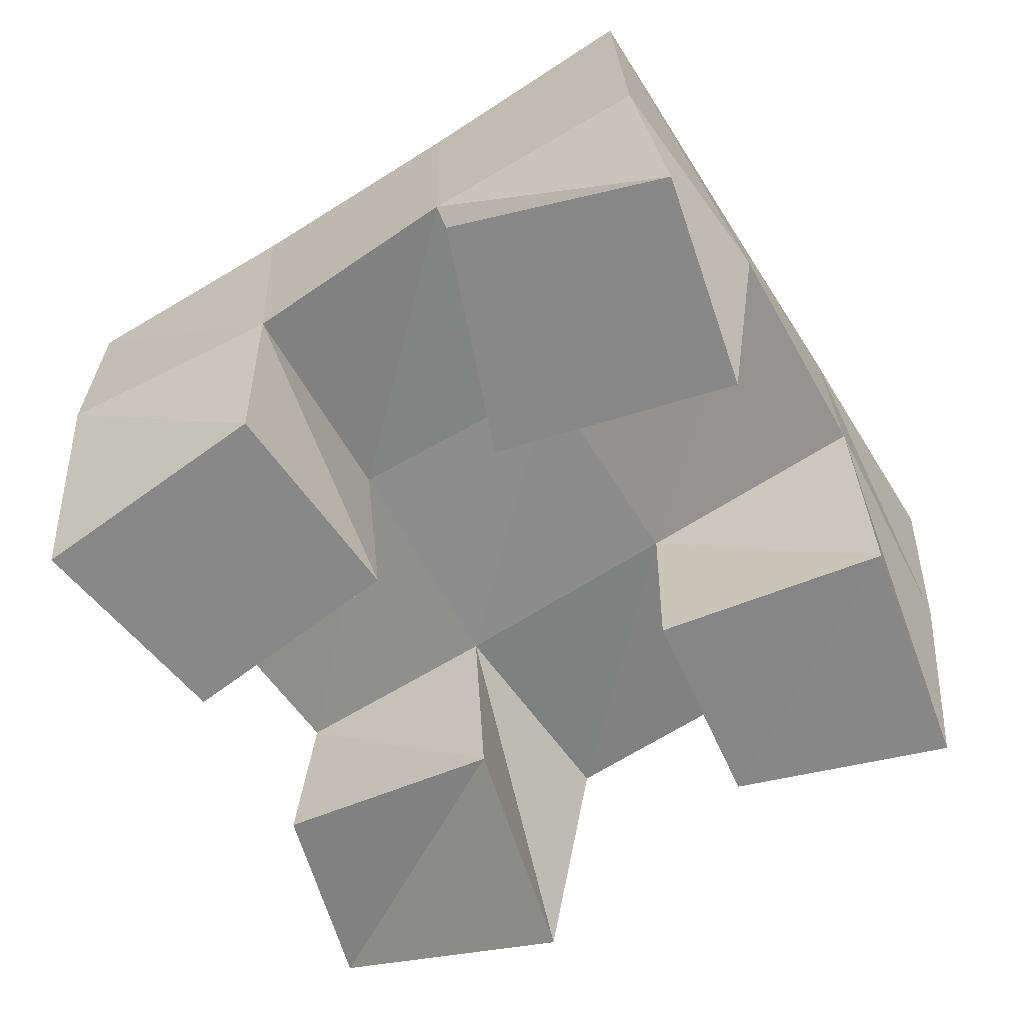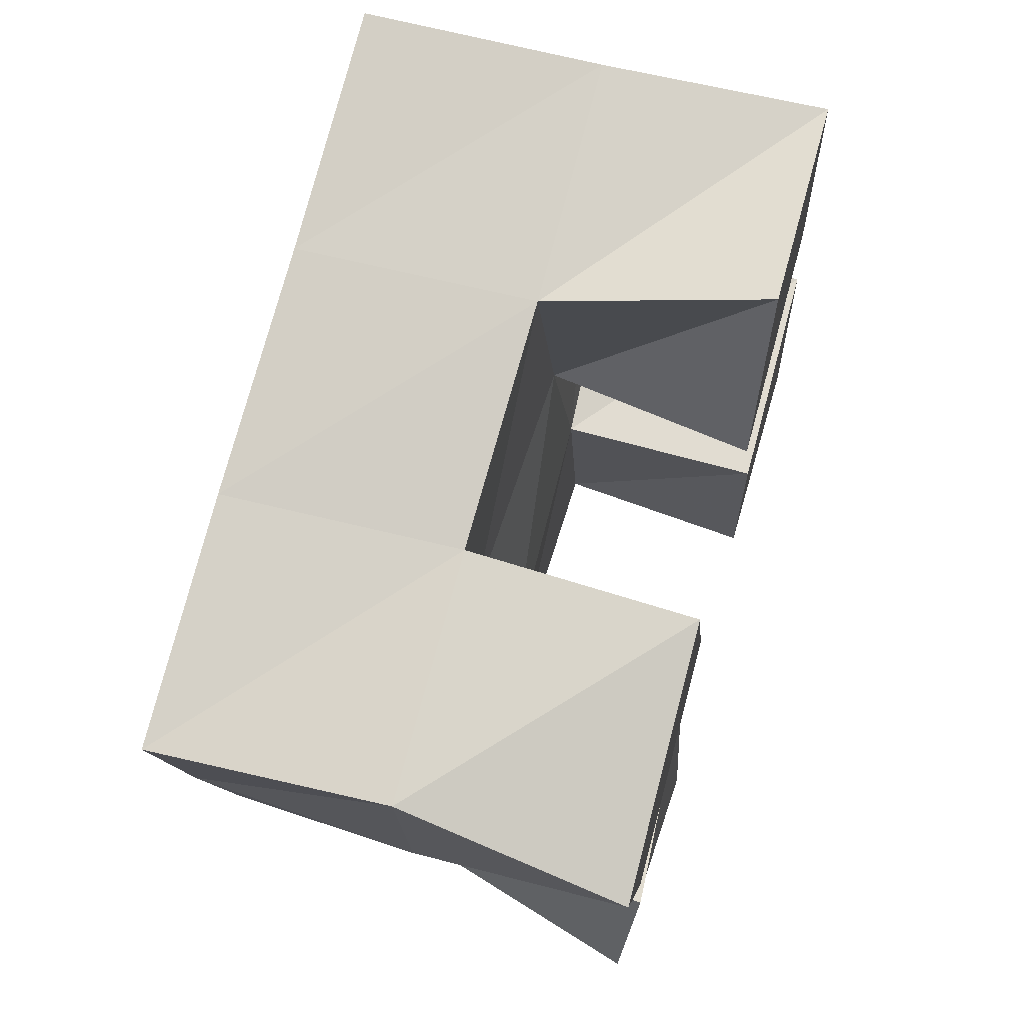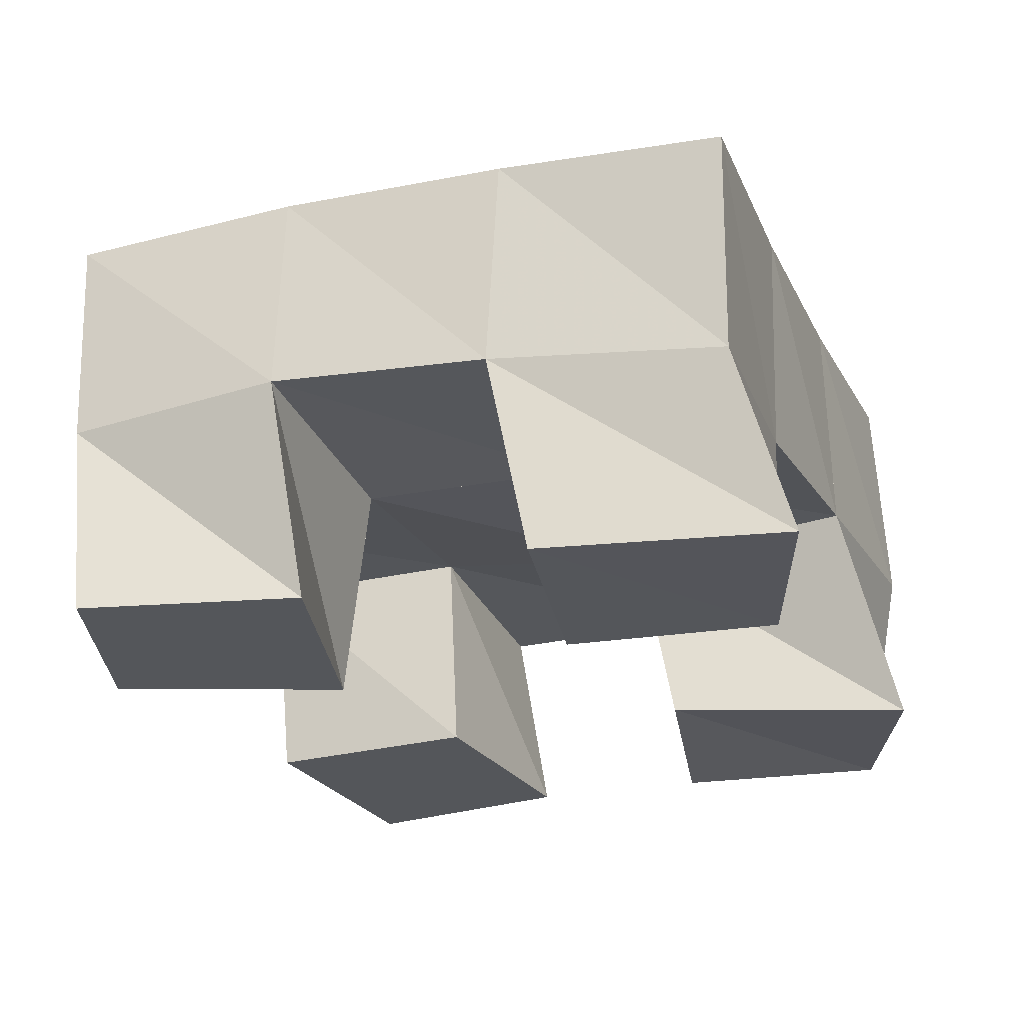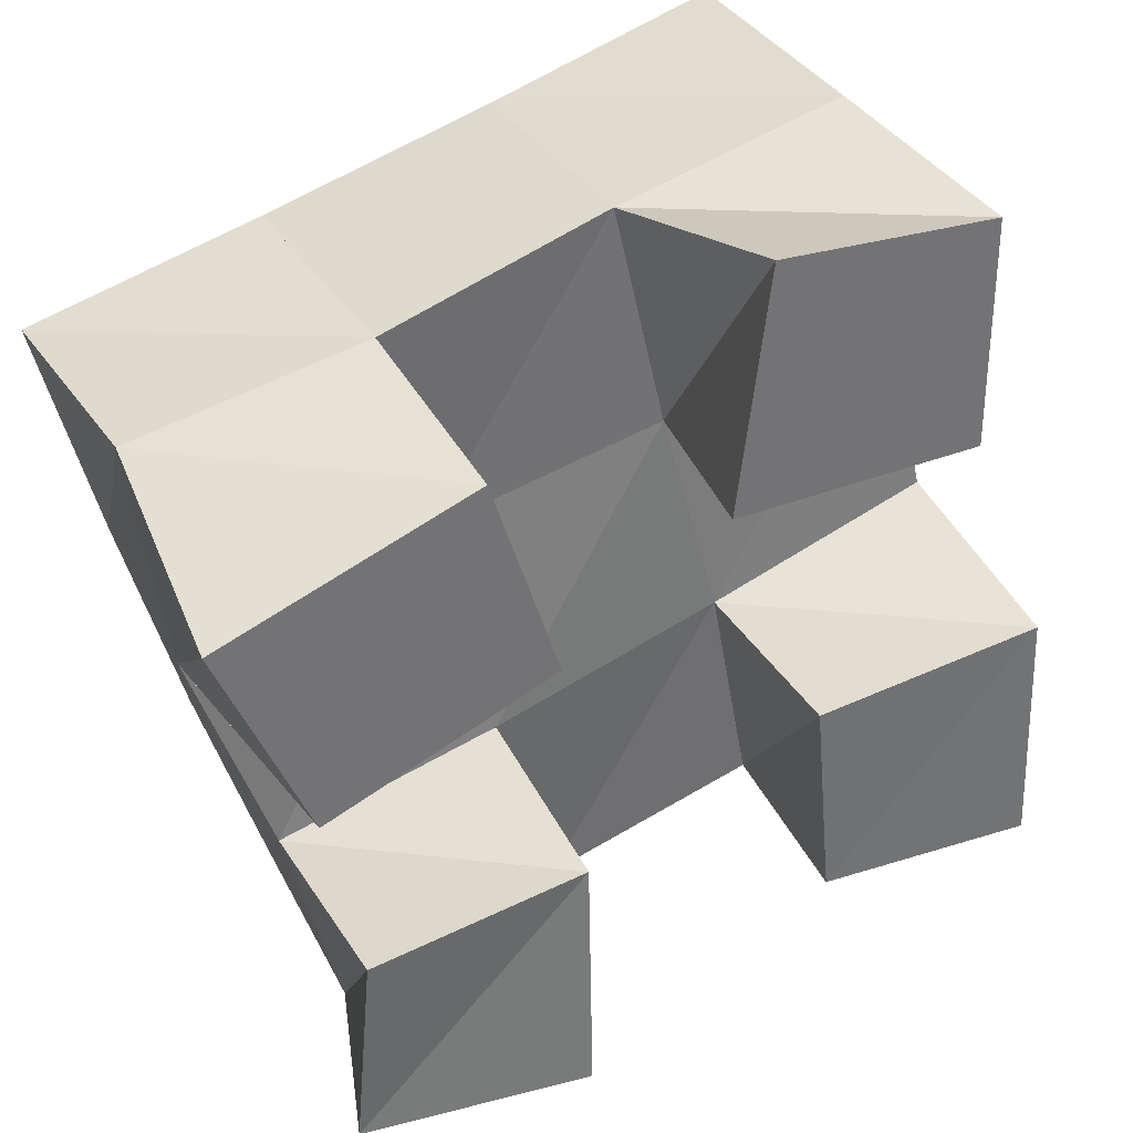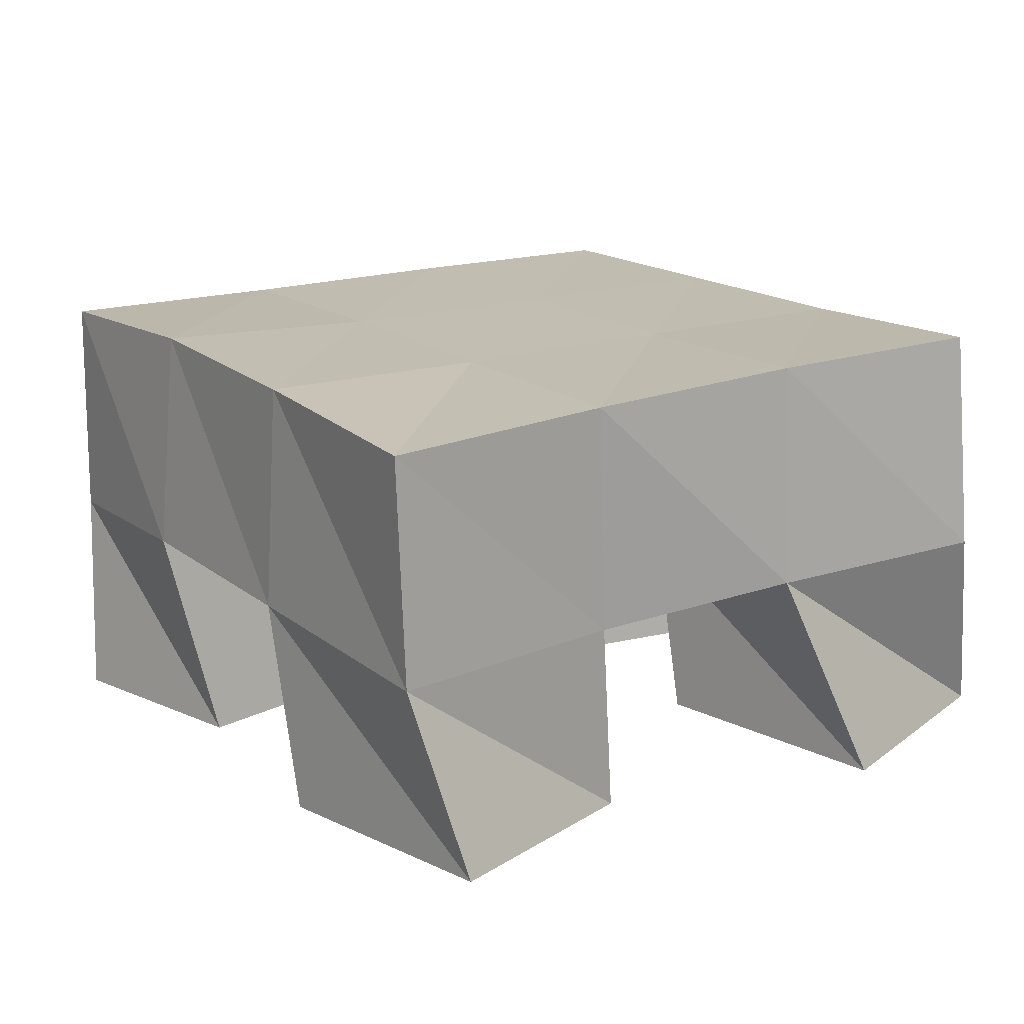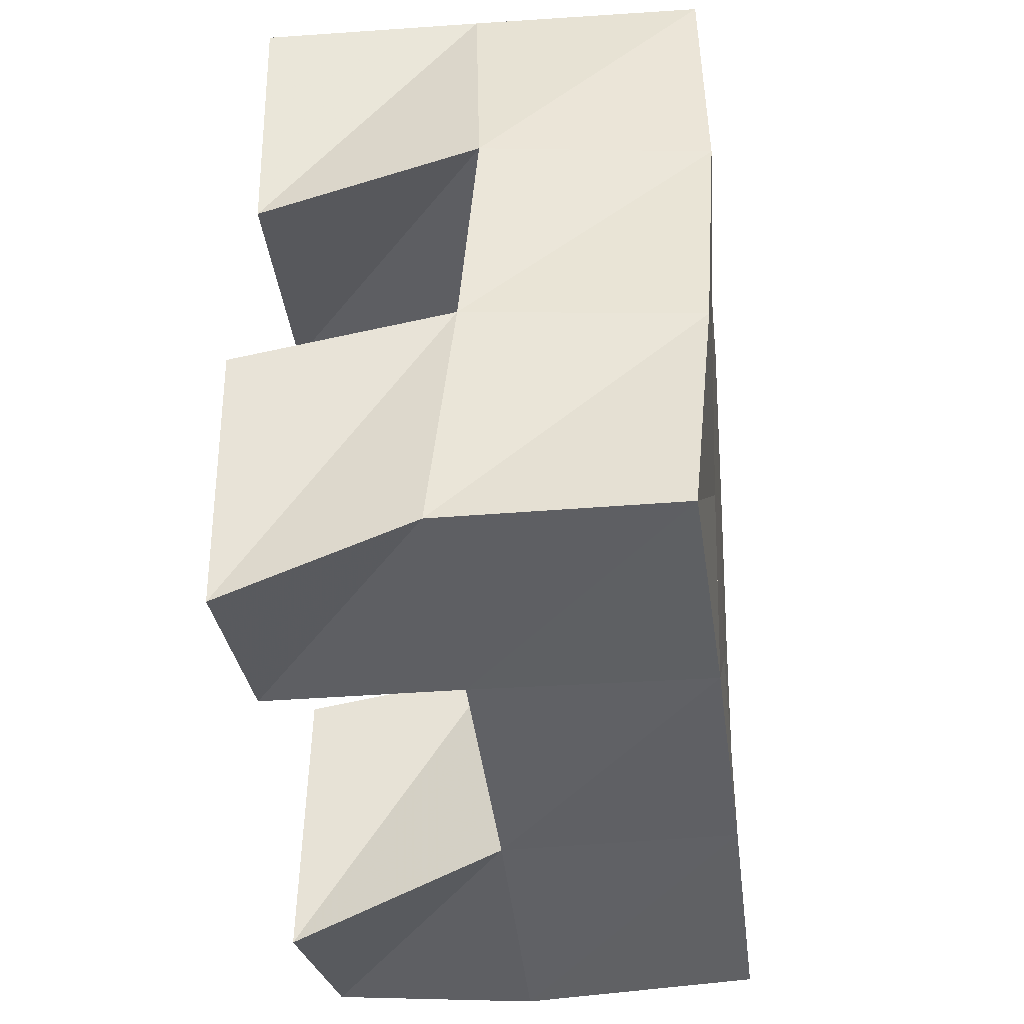
<metadata>
{"format":"obj","ext":"obj","renderer":"f3d","projection":"perspective","resolution":1024,"background":"white","views":[{"elev":-62.7,"azim":18.0,"up":"+Y"},{"elev":64.9,"azim":-74.8,"up":"+Z"},{"elev":-25.6,"azim":96.2,"up":"+Y"},{"elev":36.1,"azim":-27.7,"up":"+Z"},{"elev":15.7,"azim":132.5,"up":"+Y"},{"elev":-30.6,"azim":94.9,"up":"+Z"}]}
</metadata>
<code>
v 0.4858 0.1 0.2125
v 0.4891 0.1464 0.2259
v 0.5042 0.1 0.1676
v 0.496 0.1463 0.1754
v 0.5385 0.1 0.2303
v 0.5391 0.1464 0.2341
v 0.5527 0.1 0.1854
v 0.5486 0.1477 0.1879
v 0.6092 0.1 0.1534
v 0.6101 0.1421 0.1528
v 0.6141 0.1006 0.107
v 0.6191 0.1423 0.1053
v 0.6605 0.1 0.1569
v 0.6602 0.1442 0.1656
v 0.663 0.1 0.1029
v 0.6686 0.1394 0.115
v 0.5937 0.1 0.2589
v 0.5869 0.1449 0.2492
v 0.5873 0.1 0.2072
v 0.5978 0.1437 0.2001
v 0.6407 0.1 0.2552
v 0.6356 0.1449 0.2604
v 0.6413 0.1 0.2065
v 0.6503 0.1472 0.2134
v 0.5116 0.1 0.1293
v 0.5125 0.145 0.1255
v 0.509 0.1028 0.0833
v 0.5252 0.1472 0.07524
v 0.5597 0.1023 0.1317
v 0.5595 0.1421 0.1389
v 0.5596 0.1 0.07751
v 0.5736 0.1452 0.09086
v 0.488 0.1952 0.224
v 0.4999 0.1945 0.1748
v 0.5373 0.1949 0.2358
v 0.5493 0.1941 0.187
v 0.5861 0.1937 0.2489
v 0.5986 0.1935 0.1997
v 0.6337 0.1929 0.2626
v 0.6462 0.1946 0.2126
v 0.5128 0.1942 0.1261
v 0.5613 0.1931 0.1396
v 0.6106 0.1923 0.1518
v 0.6592 0.1923 0.1631
v 0.5273 0.1956 0.07809
v 0.5748 0.1939 0.09196
v 0.6228 0.1914 0.1039
v 0.6716 0.1886 0.1144
f 1 2 4
f 3 1 4
f 2 6 8
f 4 2 8
f 6 5 7
f 8 6 7
f 5 1 3
f 7 5 3
f 8 7 3
f 4 8 3
f 2 1 5
f 6 2 5
f 9 10 12
f 11 9 12
f 10 14 16
f 12 10 16
f 14 13 15
f 16 14 15
f 13 9 11
f 15 13 11
f 16 15 11
f 12 16 11
f 10 9 13
f 14 10 13
f 17 18 20
f 19 17 20
f 18 22 24
f 20 18 24
f 22 21 23
f 24 22 23
f 21 17 19
f 23 21 19
f 24 23 19
f 20 24 19
f 18 17 21
f 22 18 21
f 25 26 28
f 27 25 28
f 26 30 32
f 28 26 32
f 30 29 31
f 32 30 31
f 29 25 27
f 31 29 27
f 32 31 27
f 28 32 27
f 26 25 29
f 30 26 29
f 2 33 34
f 4 2 34
f 33 35 36
f 34 33 36
f 35 6 8
f 36 35 8
f 6 2 4
f 8 6 4
f 36 8 4
f 34 36 4
f 33 2 6
f 35 33 6
f 6 35 36
f 8 6 36
f 35 37 38
f 36 35 38
f 37 18 20
f 38 37 20
f 18 6 8
f 20 18 8
f 38 20 8
f 36 38 8
f 35 6 18
f 37 35 18
f 18 37 38
f 20 18 38
f 37 39 40
f 38 37 40
f 39 22 24
f 40 39 24
f 22 18 20
f 24 22 20
f 40 24 20
f 38 40 20
f 37 18 22
f 39 37 22
f 4 34 41
f 26 4 41
f 34 36 42
f 41 34 42
f 36 8 30
f 42 36 30
f 8 4 26
f 30 8 26
f 42 30 26
f 41 42 26
f 34 4 8
f 36 34 8
f 8 36 42
f 30 8 42
f 36 38 43
f 42 36 43
f 38 20 10
f 43 38 10
f 20 8 30
f 10 20 30
f 43 10 30
f 42 43 30
f 36 8 20
f 38 36 20
f 20 38 43
f 10 20 43
f 38 40 44
f 43 38 44
f 40 24 14
f 44 40 14
f 24 20 10
f 14 24 10
f 44 14 10
f 43 44 10
f 38 20 24
f 40 38 24
f 26 41 45
f 28 26 45
f 41 42 46
f 45 41 46
f 42 30 32
f 46 42 32
f 30 26 28
f 32 30 28
f 46 32 28
f 45 46 28
f 41 26 30
f 42 41 30
f 30 42 46
f 32 30 46
f 42 43 47
f 46 42 47
f 43 10 12
f 47 43 12
f 10 30 32
f 12 10 32
f 47 12 32
f 46 47 32
f 42 30 10
f 43 42 10
f 10 43 47
f 12 10 47
f 43 44 48
f 47 43 48
f 44 14 16
f 48 44 16
f 14 10 12
f 16 14 12
f 48 16 12
f 47 48 12
f 43 10 14
f 44 43 14

</code>
